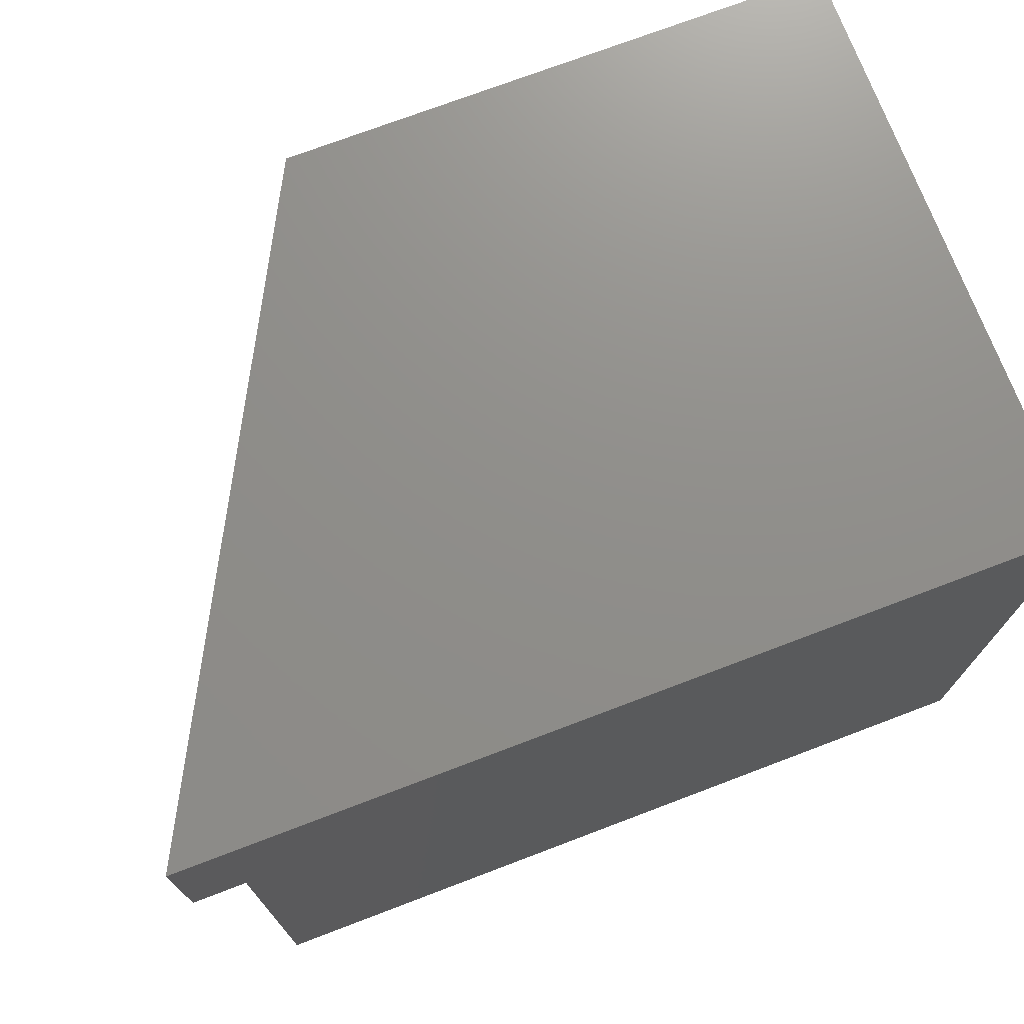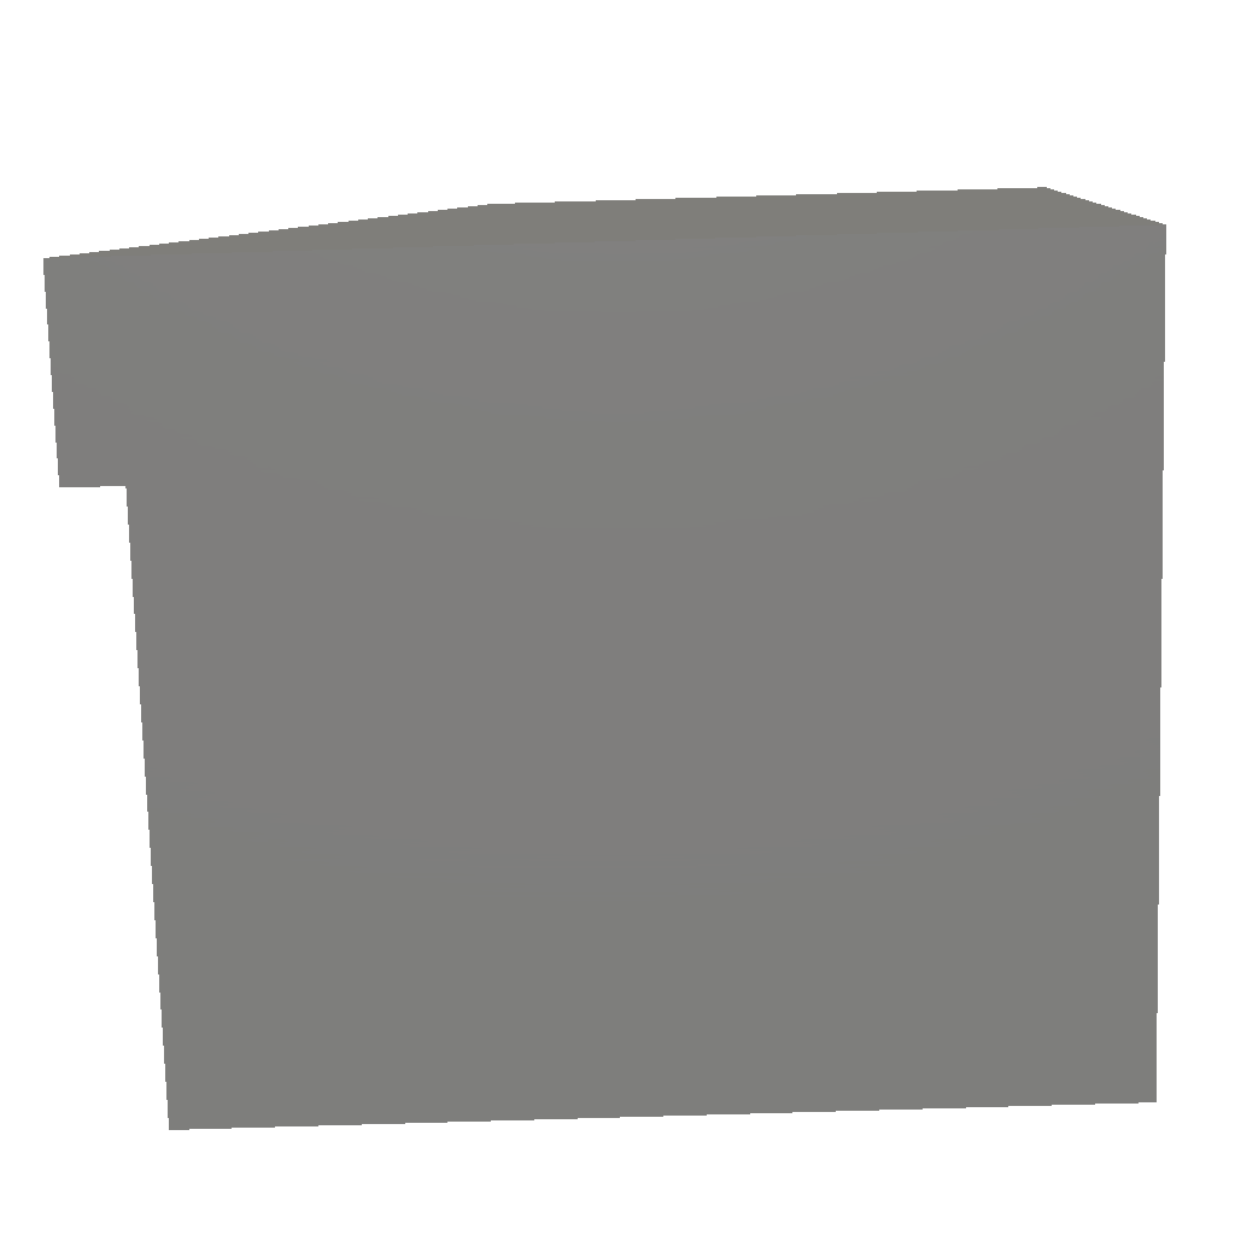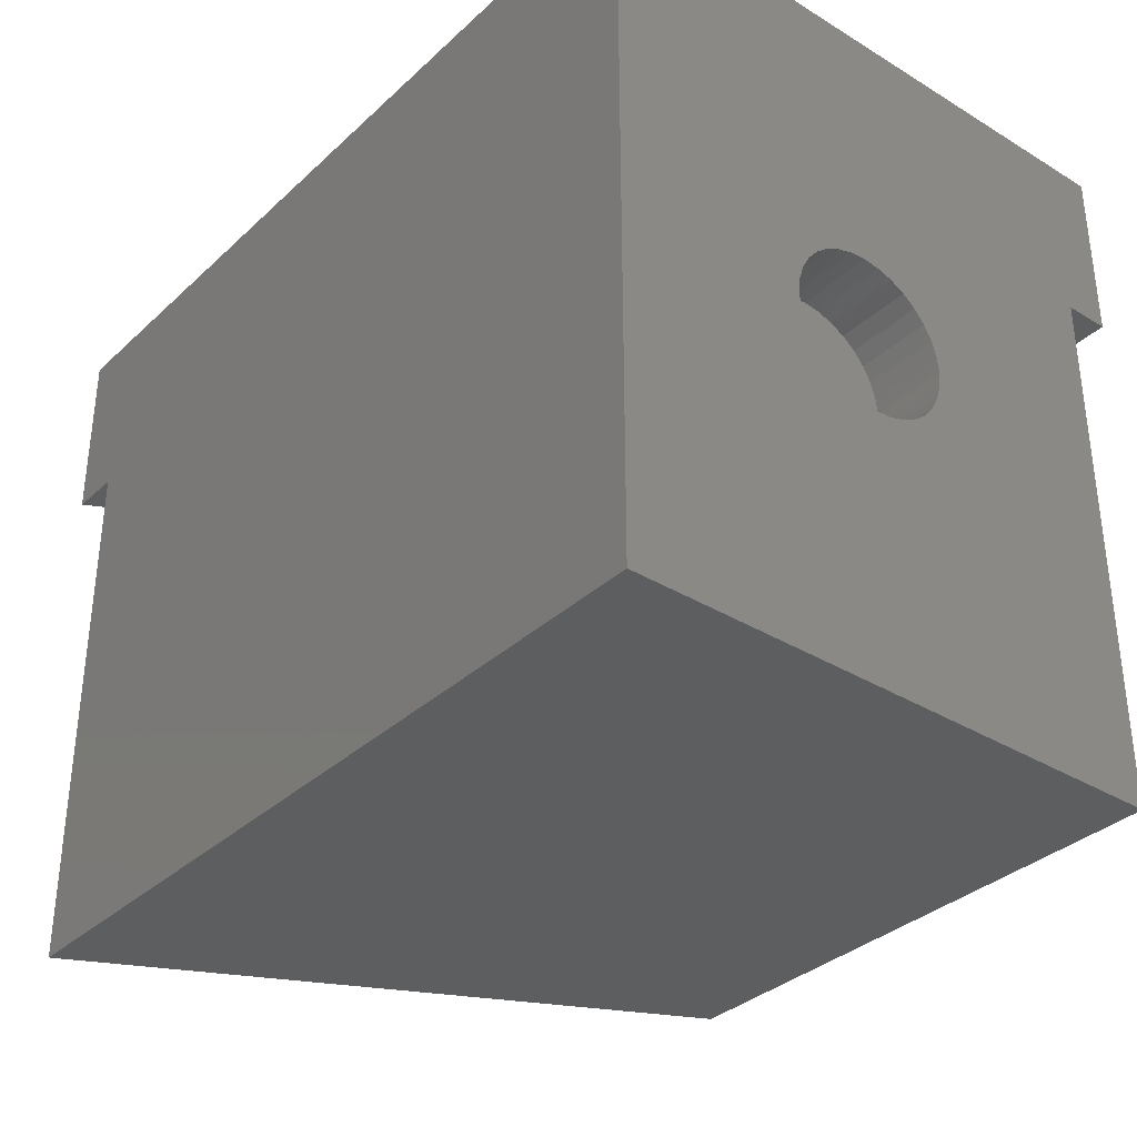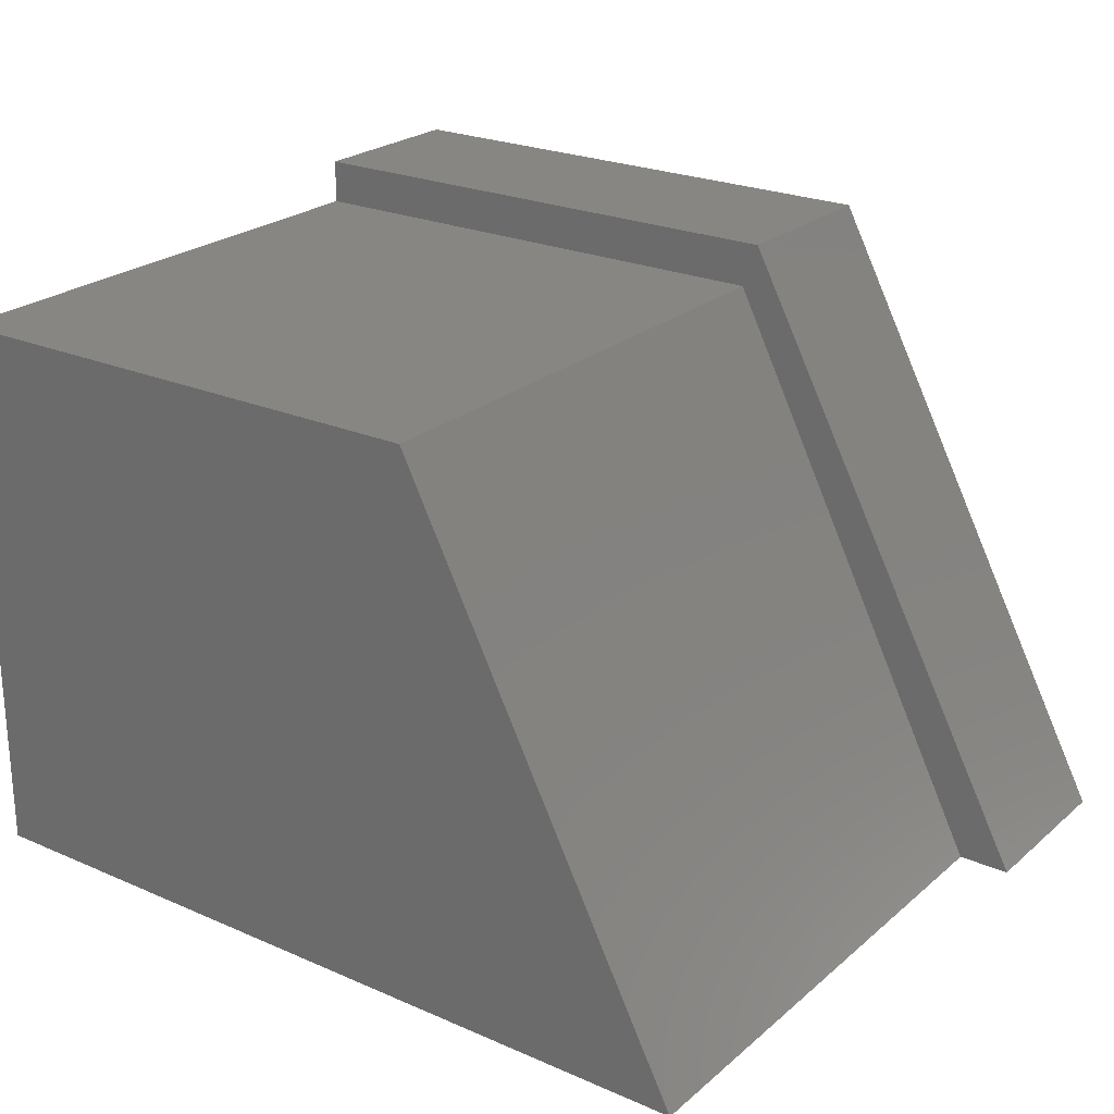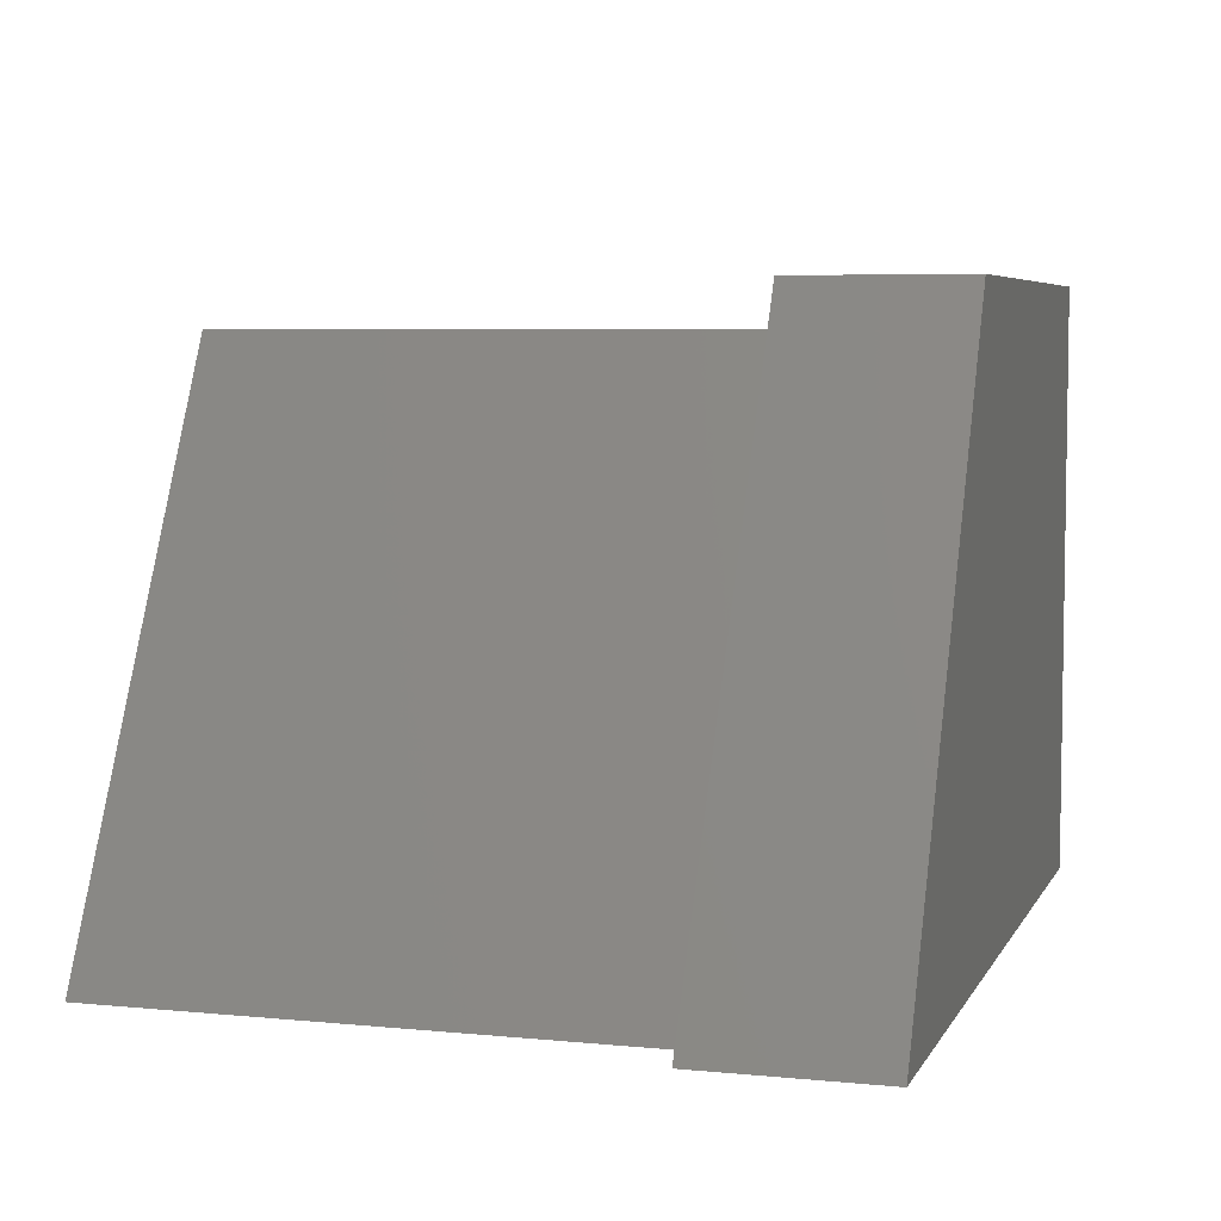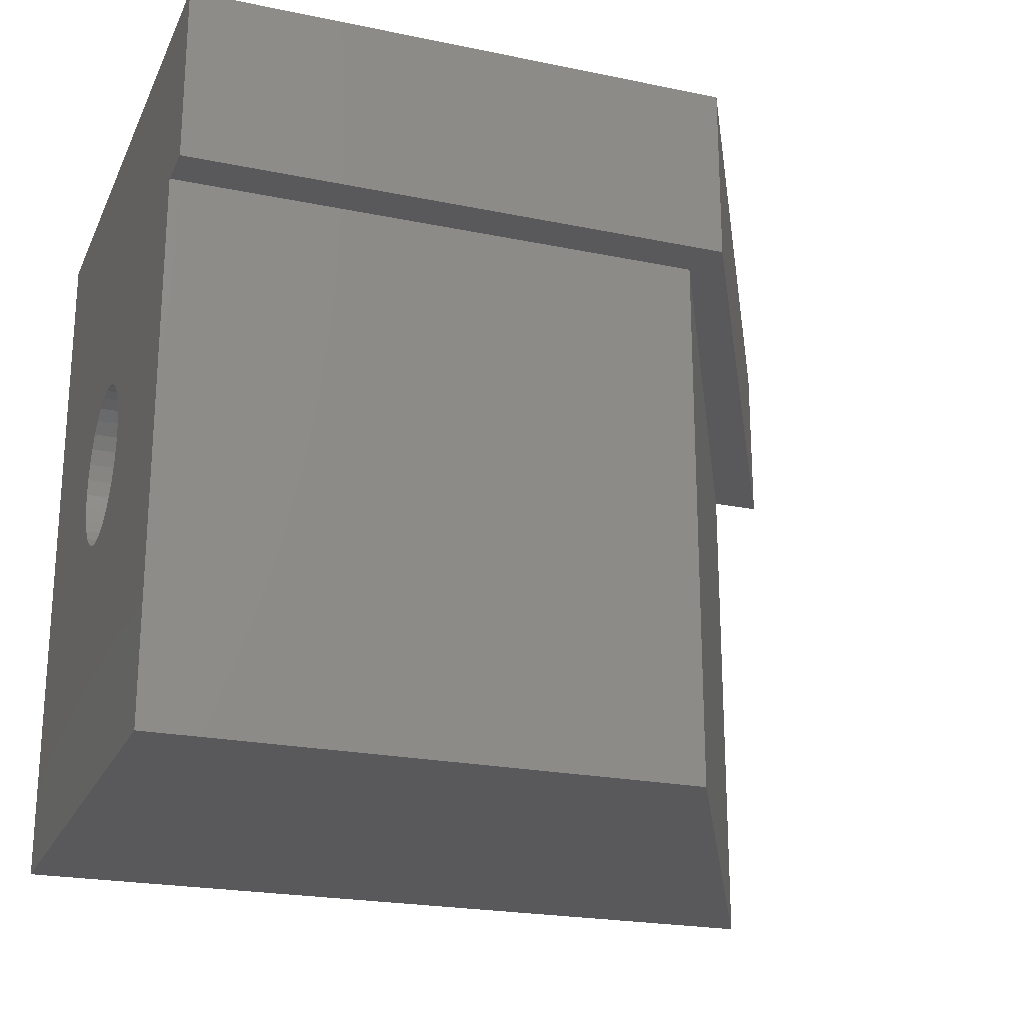
<metadata>
{"format":"stl","ext":"stl","renderer":"f3d","projection":"perspective","resolution":1024,"background":"white","views":[{"elev":73.3,"azim":159.2,"up":"+Y"},{"elev":-78.3,"azim":-178.3,"up":"+Z"},{"elev":-34.3,"azim":-129.3,"up":"+Y"},{"elev":23.8,"azim":36.0,"up":"+Z"},{"elev":5.7,"azim":106.8,"up":"+Z"},{"elev":-22.2,"azim":-19.8,"up":"+Y"}]}
</metadata>
<code>
# stl→obj: 79 verts, 154 faces
v -0.2656 3.081e-33 -0.375
v 0.6406 5.031e-17 -0.375
v 0.6406 -0.1875 -0.375
v 0.5859 -0.1875 -0.375
v 0.5859 -0.75 -0.375
v 0.2901 -0.75 -0.375
v -0.2656 -0.75 -0.375
v -0.2656 3.495e-17 0.2546
v 0.3067 6.672e-17 0.2546
v -0.2656 -0.1875 0.2076
v -0.2656 -0.2889 -0.069
v -0.2656 -0.2939 -0.0527
v -0.2656 -0.3019 -0.03769
v -0.2656 -0.3127 -0.02453
v -0.2656 -0.3258 -0.01373
v -0.2656 -0.3409 -0.005706
v -0.2656 -0.3572 -0.000764
v -0.2656 -0.3741 0.0009046
v -0.2656 -0.75 0.2076
v -0.2656 -0.3741 -0.1728
v -0.2656 -0.3572 -0.1711
v -0.2656 -0.3409 -0.1662
v -0.2656 -0.3258 -0.1581
v -0.2656 -0.3127 -0.1473
v -0.2656 -0.3019 -0.1342
v -0.2656 -0.2939 -0.1192
v -0.2656 -0.2889 -0.1029
v -0.2656 -0.2873 -0.08594
v -0.2656 -0.1875 0.2546
v -0.2656 -0.391 -0.000764
v -0.2656 -0.4073 -0.005706
v -0.2656 -0.4223 -0.01373
v -0.2656 -0.4355 -0.02453
v -0.2656 -0.4463 -0.03769
v -0.2656 -0.4543 -0.0527
v -0.2656 -0.4593 -0.069
v -0.2656 -0.4609 -0.08594
v -0.2656 -0.4593 -0.1029
v -0.2656 -0.4543 -0.1192
v -0.2656 -0.4463 -0.1342
v -0.2656 -0.4355 -0.1473
v -0.2656 -0.4223 -0.1581
v -0.2656 -0.4073 -0.1662
v -0.2656 -0.391 -0.1711
v 0.3067 -0.1875 0.2546
v -0.1875 -0.3572 -0.1711
v -0.1875 -0.3409 -0.1662
v -0.1875 -0.3258 -0.1581
v -0.1875 -0.3127 -0.1473
v -0.1875 -0.3019 -0.1342
v -0.1875 -0.2939 -0.1192
v -0.1875 -0.2889 -0.1029
v -0.1875 -0.2873 -0.08594
v -0.1875 -0.3741 -0.1728
v -0.1875 -0.391 -0.1711
v -0.1875 -0.4073 -0.1662
v -0.1875 -0.4223 -0.1581
v -0.1875 -0.4355 -0.1473
v -0.1875 -0.4463 -0.1342
v -0.1875 -0.4543 -0.1192
v -0.1875 -0.4593 -0.1029
v -0.1875 -0.4609 -0.08594
v -0.1875 -0.391 -0.000764
v -0.1875 -0.4073 -0.005706
v -0.1875 -0.4223 -0.01373
v -0.1875 -0.4355 -0.02453
v -0.1875 -0.4463 -0.03769
v -0.1875 -0.4543 -0.0527
v -0.1875 -0.4593 -0.069
v -0.1875 -0.3741 0.0009046
v -0.1875 -0.3572 -0.000764
v -0.1875 -0.3409 -0.005706
v -0.1875 -0.3258 -0.01373
v -0.1875 -0.3127 -0.02453
v -0.1875 -0.3019 -0.03769
v -0.1875 -0.2939 -0.0527
v -0.1875 -0.2889 -0.069
v 0.2901 -0.75 0.2076
v 0.2901 -0.1875 0.2076
f 1 2 3
f 1 3 4
f 1 4 5
f 1 5 6
f 1 6 7
f 1 8 2
f 2 8 9
f 10 11 12
f 10 12 13
f 10 13 14
f 10 14 15
f 10 15 16
f 10 16 17
f 10 17 18
f 10 18 19
f 1 7 20
f 1 20 21
f 1 21 22
f 1 22 23
f 1 23 24
f 1 24 25
f 1 25 26
f 1 26 27
f 1 27 28
f 1 28 11
f 1 11 10
f 1 10 29
f 1 29 8
f 19 18 30
f 19 30 31
f 19 31 32
f 19 32 33
f 19 33 34
f 19 34 35
f 19 35 36
f 19 36 37
f 19 37 38
f 7 19 38
f 7 38 39
f 7 39 40
f 7 40 41
f 7 41 42
f 7 42 43
f 7 43 44
f 7 44 20
f 3 2 45
f 45 2 9
f 20 46 21
f 21 46 47
f 21 47 22
f 22 47 48
f 22 48 23
f 23 48 49
f 23 49 24
f 24 49 50
f 24 50 25
f 25 50 51
f 25 51 26
f 26 51 52
f 26 52 27
f 27 52 53
f 27 53 28
f 46 20 54
f 54 20 44
f 54 44 55
f 55 44 43
f 55 43 56
f 56 43 42
f 56 42 57
f 57 42 41
f 57 41 58
f 58 41 40
f 58 40 59
f 59 40 39
f 59 39 60
f 60 39 38
f 60 38 61
f 61 38 37
f 61 37 62
f 18 63 30
f 30 63 64
f 30 64 31
f 31 64 65
f 31 65 32
f 32 65 66
f 32 66 33
f 33 66 67
f 33 67 34
f 34 67 68
f 34 68 35
f 35 68 69
f 35 69 36
f 36 69 62
f 36 62 37
f 63 18 70
f 70 18 17
f 70 17 71
f 71 17 16
f 71 16 72
f 72 16 15
f 72 15 73
f 73 15 14
f 73 14 74
f 74 14 13
f 74 13 75
f 75 13 12
f 75 12 76
f 76 12 11
f 76 11 77
f 77 11 28
f 77 28 53
f 19 7 78
f 78 7 6
f 78 6 5
f 29 10 45
f 45 10 79
f 45 79 3
f 3 79 4
f 4 79 5
f 5 79 78
f 79 10 78
f 78 10 19
f 45 9 29
f 29 9 8
f 70 71 63
f 64 63 71
f 72 64 71
f 65 64 72
f 73 65 72
f 66 65 73
f 74 66 73
f 48 57 49
f 56 57 48
f 47 56 48
f 55 56 47
f 46 55 47
f 54 55 46
f 57 58 49
f 49 58 59
f 49 59 50
f 50 59 60
f 50 60 51
f 51 60 61
f 51 61 52
f 52 61 62
f 52 62 53
f 53 62 69
f 53 69 77
f 77 69 68
f 77 68 76
f 76 68 67
f 76 67 75
f 75 67 66
f 75 66 74

</code>
